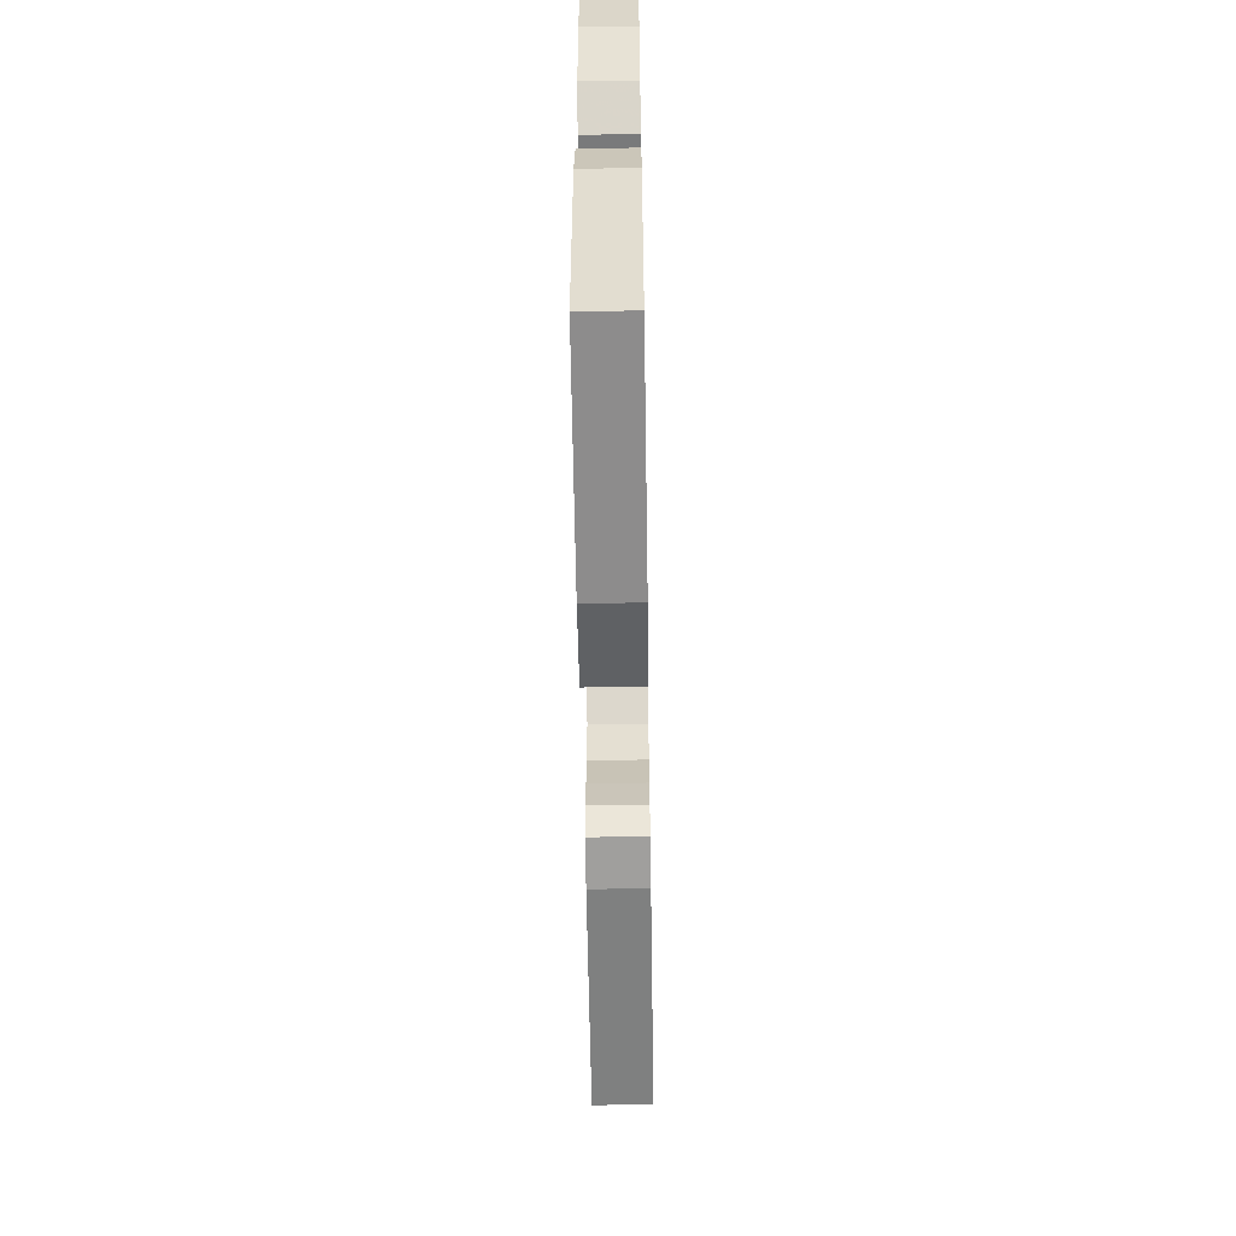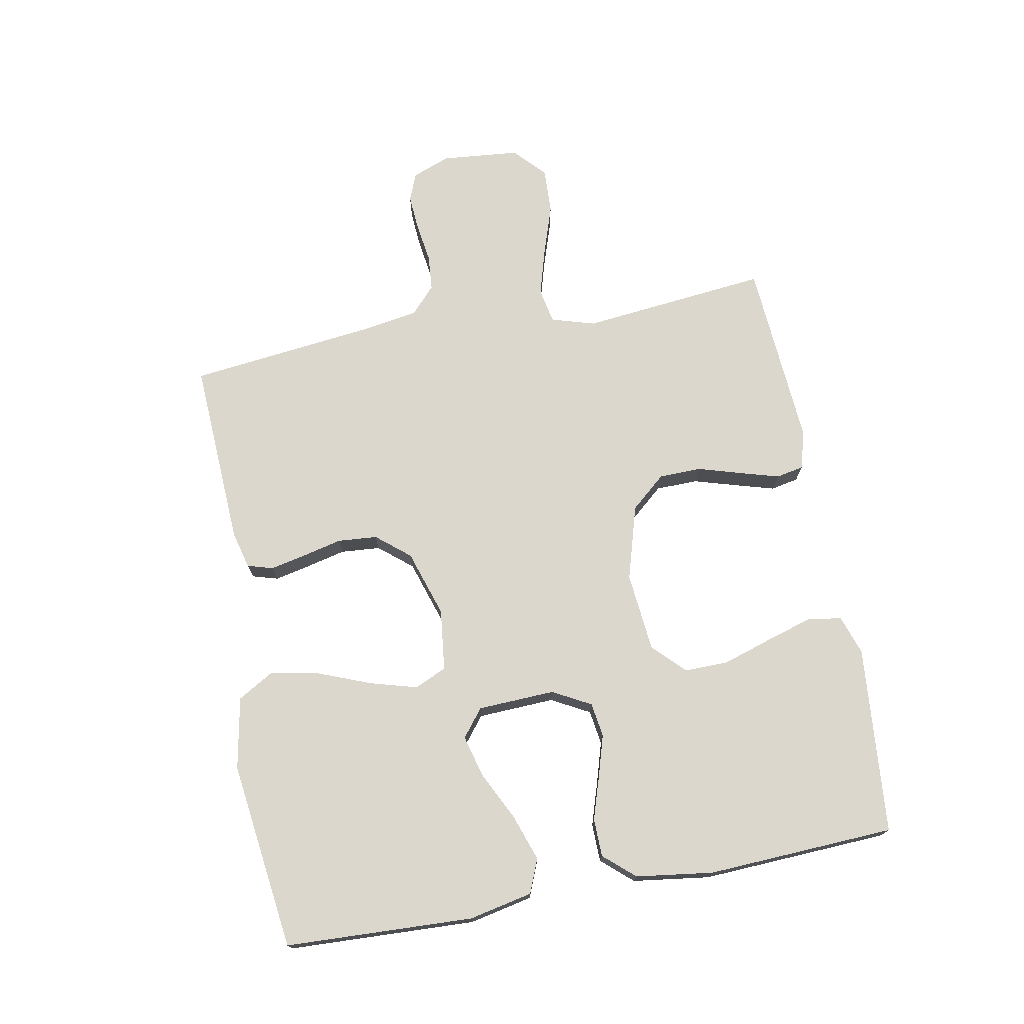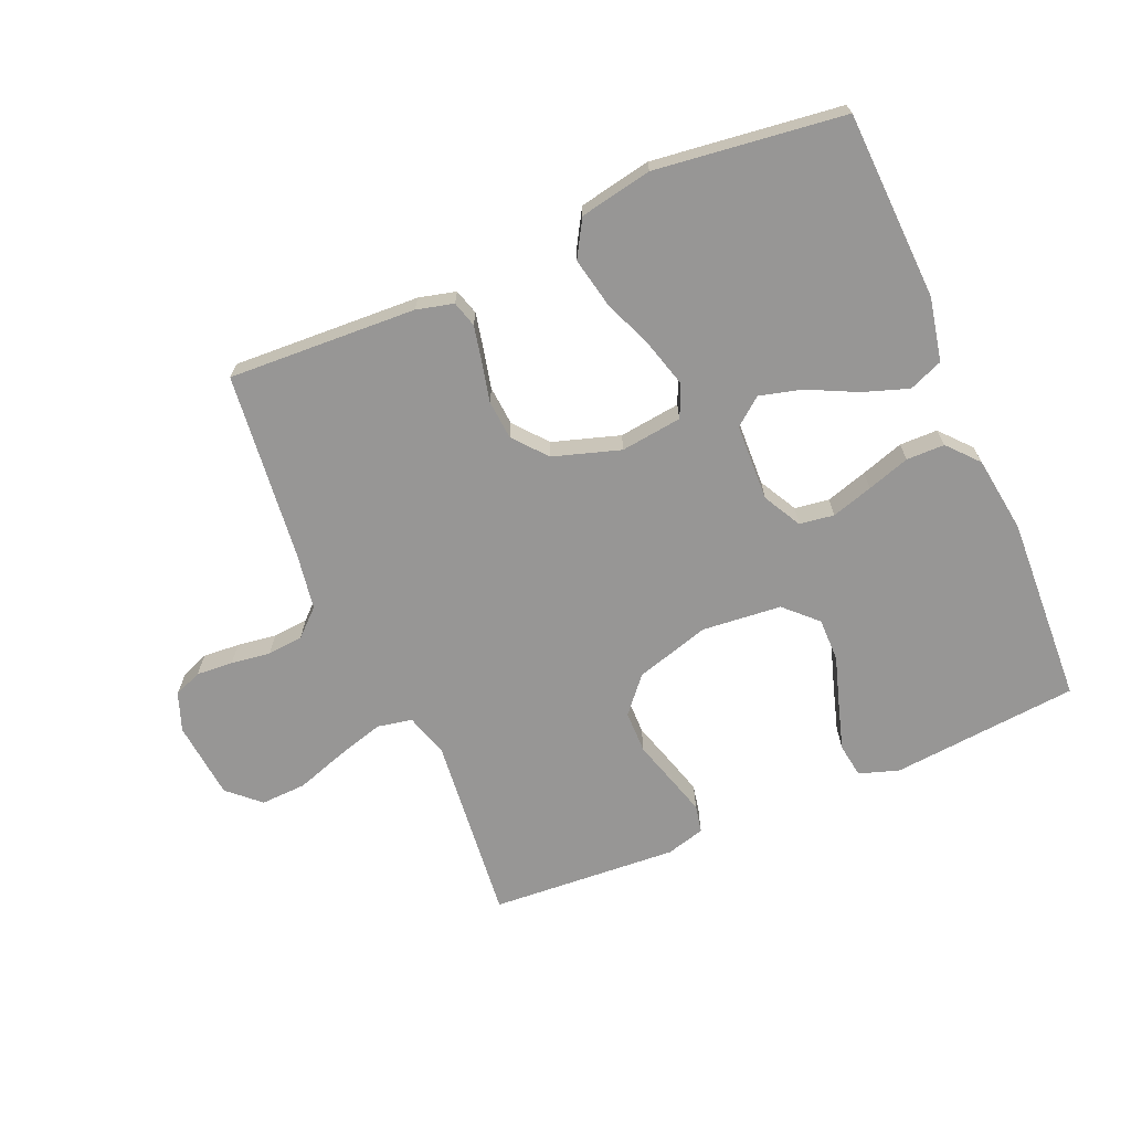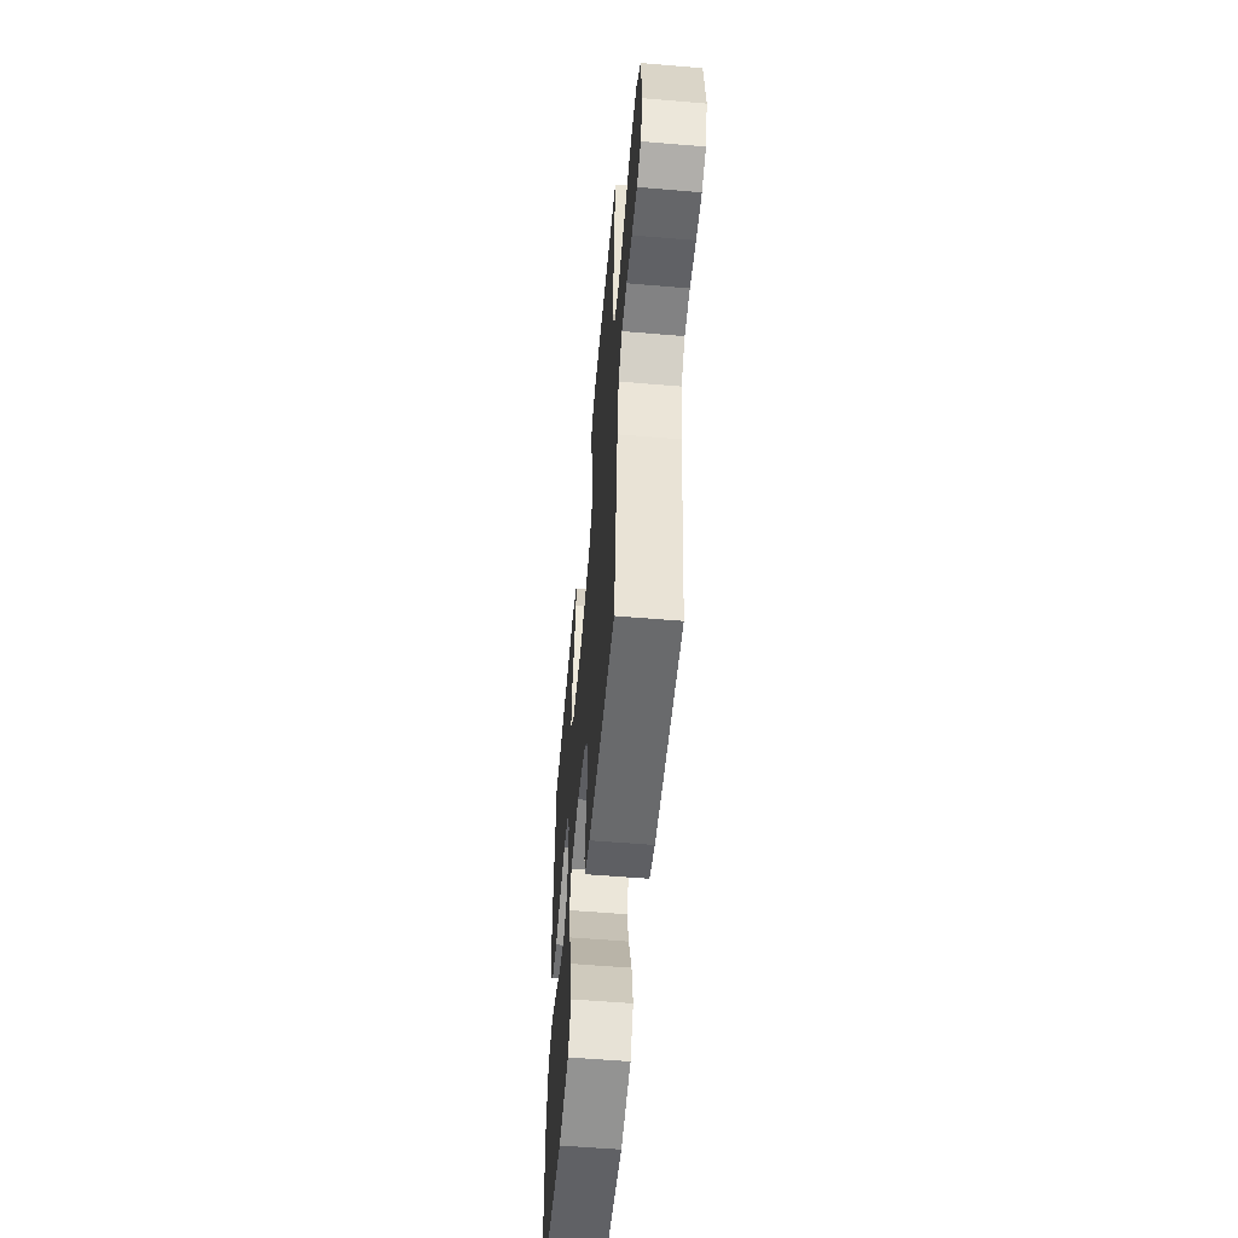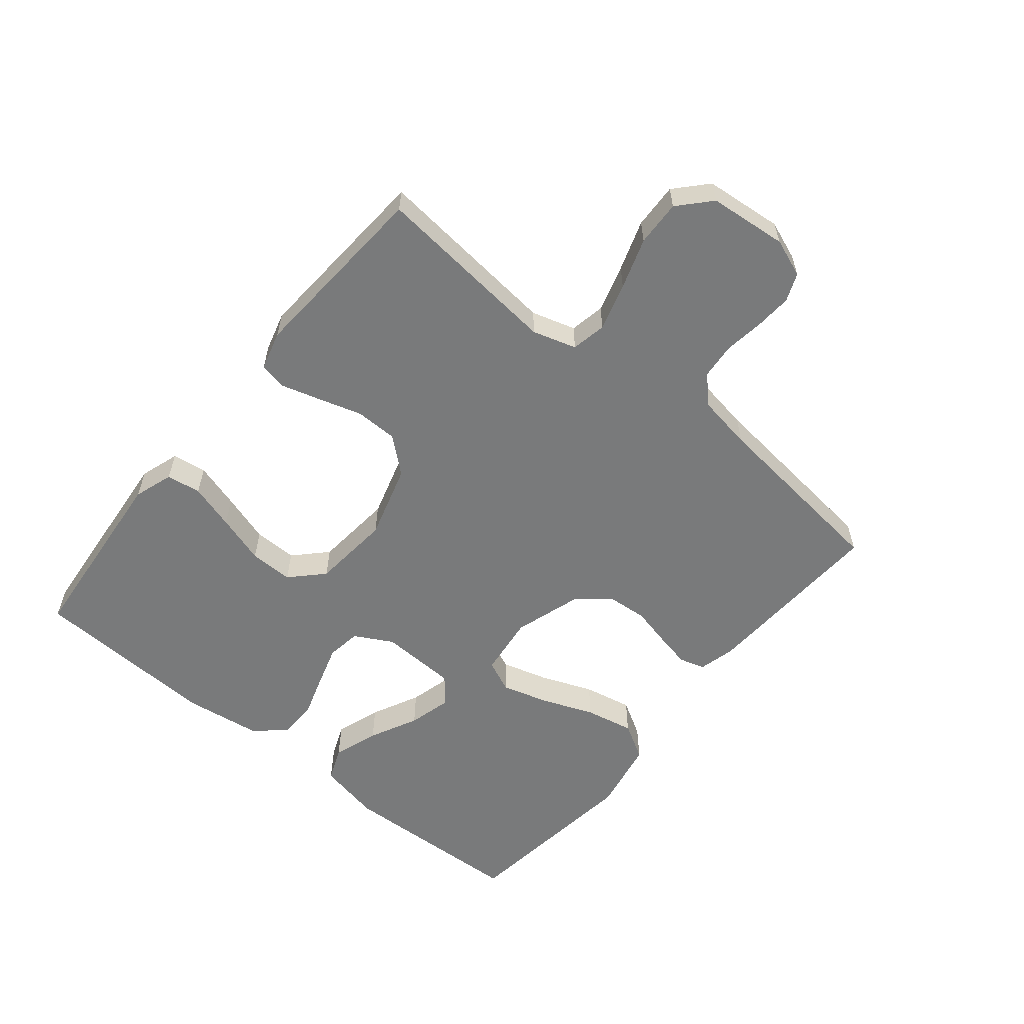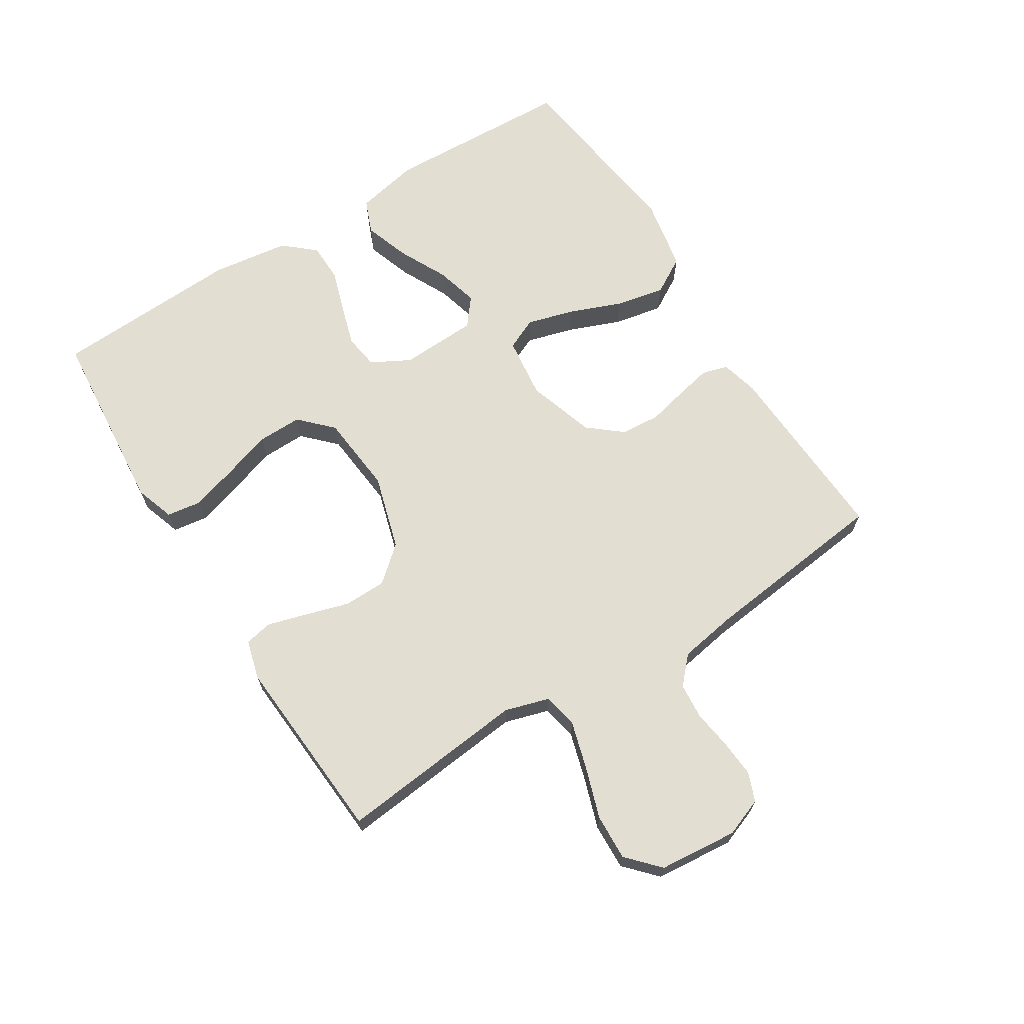
<metadata>
{"format":"obj","ext":"obj","renderer":"f3d","projection":"perspective","resolution":1024,"background":"white","views":[{"elev":-57.1,"azim":-89.1,"up":"+Z"},{"elev":73.2,"azim":-100.7,"up":"+Y"},{"elev":-67.9,"azim":-156.7,"up":"+Y"},{"elev":-55.8,"azim":84.9,"up":"+Z"},{"elev":-58.0,"azim":50.7,"up":"+Y"},{"elev":67.6,"azim":57.8,"up":"+Y"}]}
</metadata>
<code>
v -0.5 0.07 0.5
v -0.2 0.07 0.527
v -0.137 0.07 0.506
v -0.129 0.07 0.451
v -0.151 0.07 0.378
v -0.176 0.07 0.299
v -0.177 0.07 0.229
v -0.127 0.07 0.18
v 0 0.07 0.168
v 0.119 0.07 0.203
v 0.167 0.07 0.259
v 0.168 0.07 0.327
v 0.147 0.07 0.397
v 0.129 0.07 0.459
v 0.138 0.07 0.503
v 0.2 0.07 0.52
v 0.5 0.07 0.5
v 0.469 0.07 0.2
v 0.49 0.07 0.13
v 0.546 0.07 0.119
v 0.622 0.07 0.141
v 0.703 0.07 0.168
v 0.776 0.07 0.171
v 0.826 0.07 0.125
v 0.838 0.07 0
v 0.815 0.07 -0.061
v 0.77 0.07 -0.079
v 0.711 0.07 -0.075
v 0.648 0.07 -0.066
v 0.591 0.07 -0.071
v 0.549 0.07 -0.11
v 0.534 0.07 -0.2
v 0.5 0.07 -0.5
v 0.2 0.07 -0.485
v 0.141 0.07 -0.47
v 0.129 0.07 -0.429
v 0.141 0.07 -0.373
v 0.156 0.07 -0.309
v 0.151 0.07 -0.246
v 0.107 0.07 -0.193
v 0 0.07 -0.159
v -0.098 0.07 -0.171
v -0.121 0.07 -0.222
v -0.1 0.07 -0.296
v -0.067 0.07 -0.38
v -0.051 0.07 -0.458
v -0.085 0.07 -0.516
v -0.2 0.07 -0.538
v -0.5 0.07 -0.5
v -0.513 0.07 -0.2
v -0.492 0.07 -0.099
v -0.438 0.07 -0.077
v -0.365 0.07 -0.102
v -0.288 0.07 -0.14
v -0.22 0.07 -0.158
v -0.176 0.07 -0.123
v -0.171 0.07 0
v -0.204 0.07 0.061
v -0.259 0.07 0.069
v -0.325 0.07 0.049
v -0.393 0.07 0.027
v -0.454 0.07 0.028
v -0.497 0.07 0.077
v -0.514 0.07 0.2
v -0.5 0 0.5
v -0.2 0 0.527
v -0.137 0 0.506
v -0.129 0 0.451
v -0.151 0 0.378
v -0.176 0 0.299
v -0.177 0 0.229
v -0.127 0 0.18
v 0 0 0.168
v 0.119 0 0.203
v 0.167 0 0.259
v 0.168 0 0.327
v 0.147 0 0.397
v 0.129 0 0.459
v 0.138 0 0.503
v 0.2 0 0.52
v 0.5 0 0.5
v 0.469 0 0.2
v 0.49 0 0.13
v 0.546 0 0.119
v 0.622 0 0.141
v 0.703 0 0.168
v 0.776 0 0.171
v 0.826 0 0.125
v 0.838 0 0
v 0.815 0 -0.061
v 0.77 0 -0.079
v 0.711 0 -0.075
v 0.648 0 -0.066
v 0.591 0 -0.071
v 0.549 0 -0.11
v 0.534 0 -0.2
v 0.5 0 -0.5
v 0.2 0 -0.485
v 0.141 0 -0.47
v 0.129 0 -0.429
v 0.141 0 -0.373
v 0.156 0 -0.309
v 0.151 0 -0.246
v 0.107 0 -0.193
v 0 0 -0.159
v -0.098 0 -0.171
v -0.121 0 -0.222
v -0.1 0 -0.296
v -0.067 0 -0.38
v -0.051 0 -0.458
v -0.085 0 -0.516
v -0.2 0 -0.538
v -0.5 0 -0.5
v -0.513 0 -0.2
v -0.492 0 -0.099
v -0.438 0 -0.077
v -0.365 0 -0.102
v -0.288 0 -0.14
v -0.22 0 -0.158
v -0.176 0 -0.123
v -0.171 0 0
v -0.204 0 0.061
v -0.259 0 0.069
v -0.325 0 0.049
v -0.393 0 0.027
v -0.454 0 0.028
v -0.497 0 0.077
v -0.514 0 0.2
f 60 61 62 63
f 59 60 63 64
f 58 59 64 1
f 51 52 53 54
f 51 54 55
f 50 51 55
f 49 50 55
f 48 49 55 56
f 44 45 46 47
f 43 44 47 48
f 35 36 37 38
f 33 34 35 38
f 32 33 38 39
f 31 32 39 40
f 26 27 28 29
f 24 25 26 29
f 24 29 30
f 21 22 23 24
f 20 21 24 30
f 19 20 30 31
f 15 16 17 18
f 12 13 14 15
f 12 15 18 19
f 3 4 5 6
f 1 2 3 6
f 58 1 6 7
f 57 58 7 8
f 56 57 8 9
f 43 48 56
f 42 43 56 9
f 41 42 9 10
f 40 41 10 11
f 31 40 11
f 11 12 19 31
f 127 126 125 124
f 128 127 124 123
f 65 128 123 122
f 118 117 116 115
f 119 118 115
f 119 115 114
f 119 114 113
f 120 119 113 112
f 111 110 109 108
f 112 111 108 107
f 102 101 100 99
f 102 99 98 97
f 103 102 97 96
f 104 103 96 95
f 93 92 91 90
f 93 90 89 88
f 94 93 88
f 88 87 86 85
f 94 88 85 84
f 95 94 84 83
f 82 81 80 79
f 79 78 77 76
f 83 82 79 76
f 70 69 68 67
f 70 67 66 65
f 71 70 65 122
f 72 71 122 121
f 73 72 121 120
f 120 112 107
f 73 120 107 106
f 74 73 106 105
f 75 74 105 104
f 75 104 95
f 95 83 76 75
f 1 65 66 2
f 2 66 67 3
f 3 67 68 4
f 4 68 69 5
f 5 69 70 6
f 6 70 71 7
f 7 71 72 8
f 8 72 73 9
f 9 73 74 10
f 10 74 75 11
f 11 75 76 12
f 12 76 77 13
f 13 77 78 14
f 14 78 79 15
f 15 79 80 16
f 16 80 81 17
f 17 81 82 18
f 18 82 83 19
f 19 83 84 20
f 20 84 85 21
f 21 85 86 22
f 22 86 87 23
f 23 87 88 24
f 24 88 89 25
f 25 89 90 26
f 26 90 91 27
f 27 91 92 28
f 28 92 93 29
f 29 93 94 30
f 30 94 95 31
f 31 95 96 32
f 32 96 97 33
f 33 97 98 34
f 34 98 99 35
f 35 99 100 36
f 36 100 101 37
f 37 101 102 38
f 38 102 103 39
f 39 103 104 40
f 40 104 105 41
f 41 105 106 42
f 42 106 107 43
f 43 107 108 44
f 44 108 109 45
f 45 109 110 46
f 46 110 111 47
f 47 111 112 48
f 48 112 113 49
f 49 113 114 50
f 50 114 115 51
f 51 115 116 52
f 52 116 117 53
f 53 117 118 54
f 54 118 119 55
f 55 119 120 56
f 56 120 121 57
f 57 121 122 58
f 58 122 123 59
f 59 123 124 60
f 60 124 125 61
f 61 125 126 62
f 62 126 127 63
f 63 127 128 64
f 64 128 65 1

</code>
